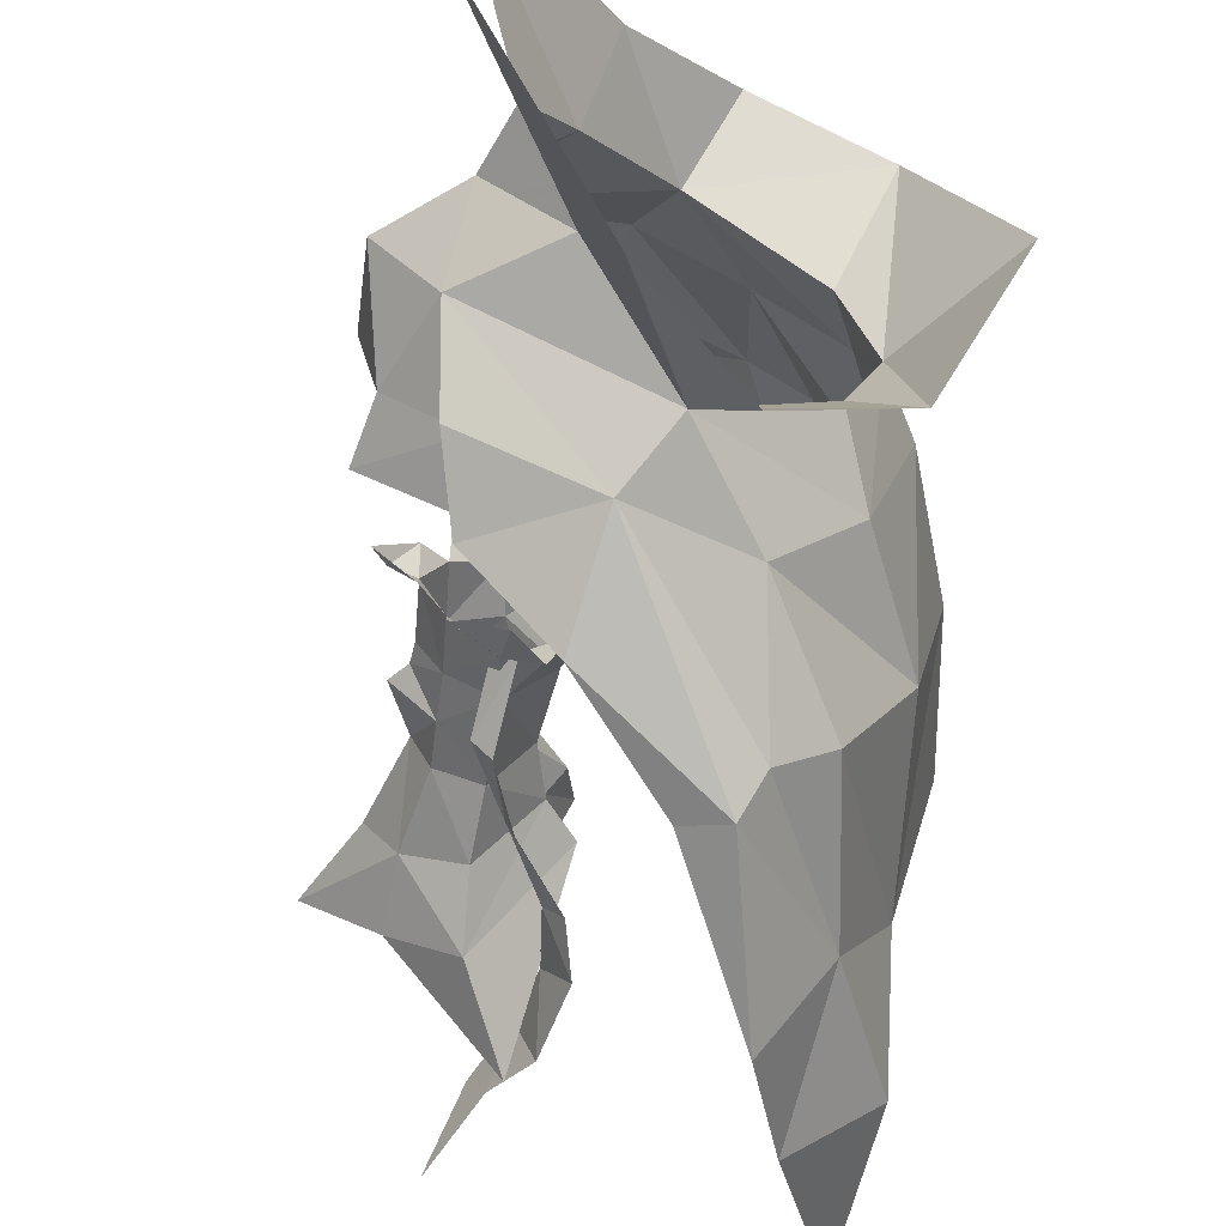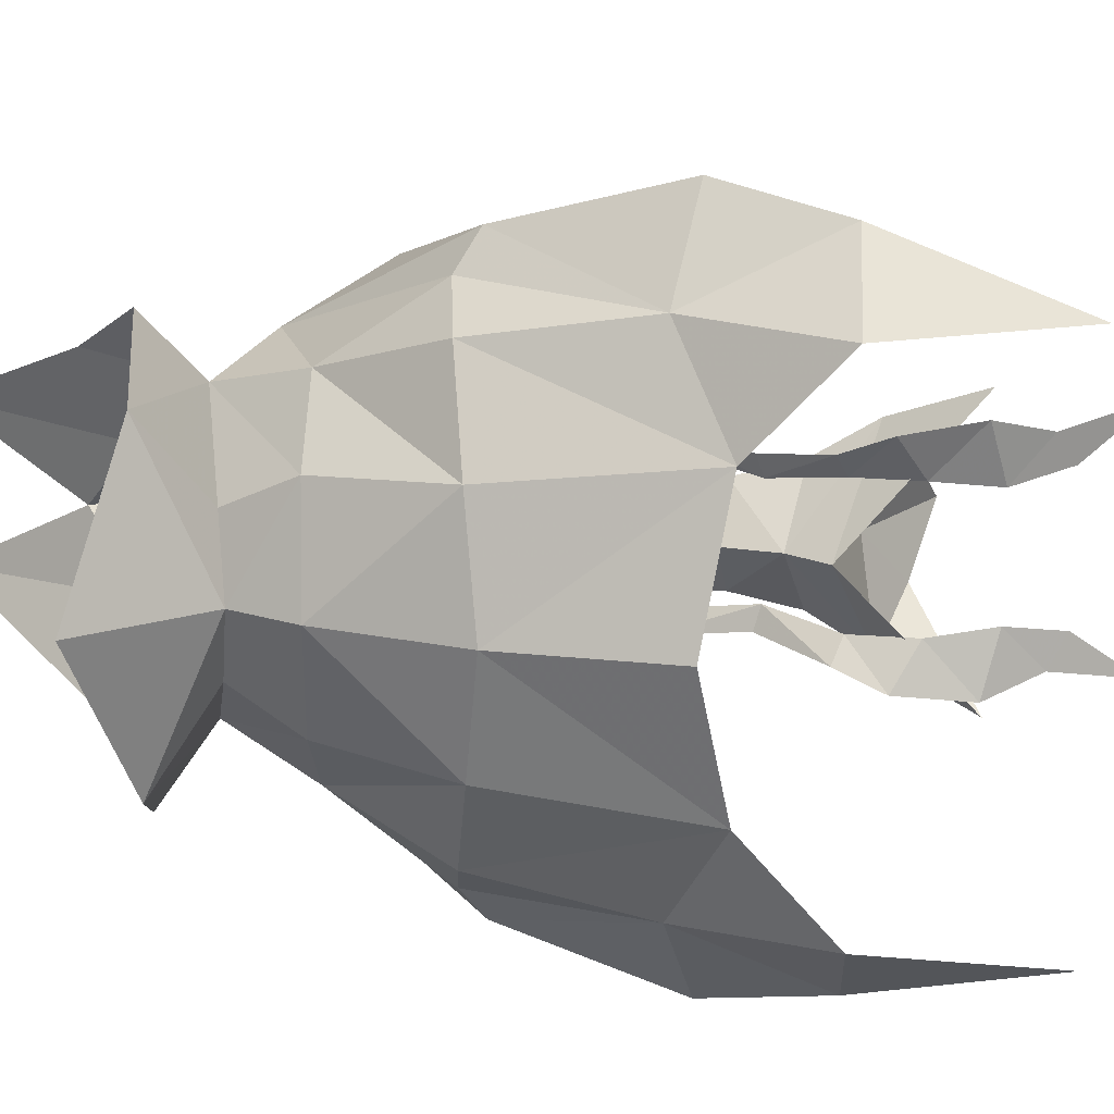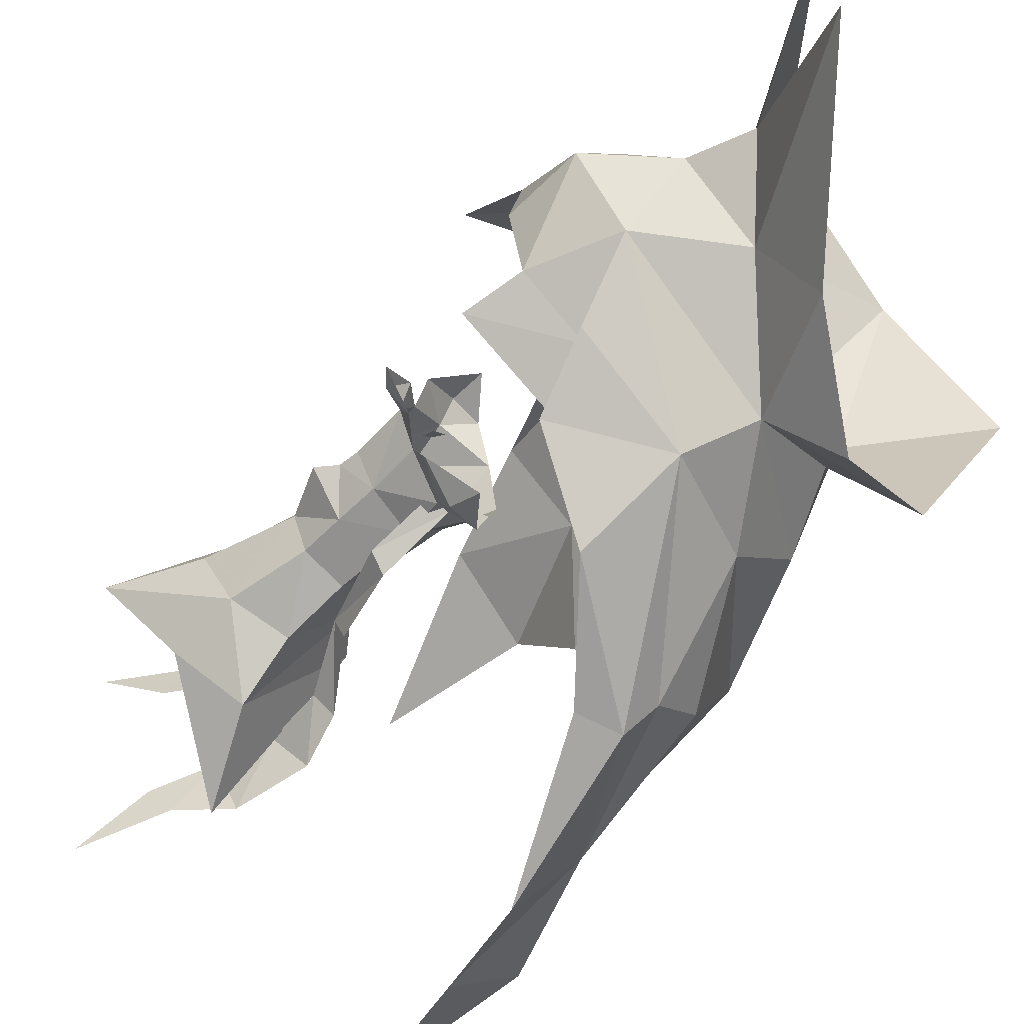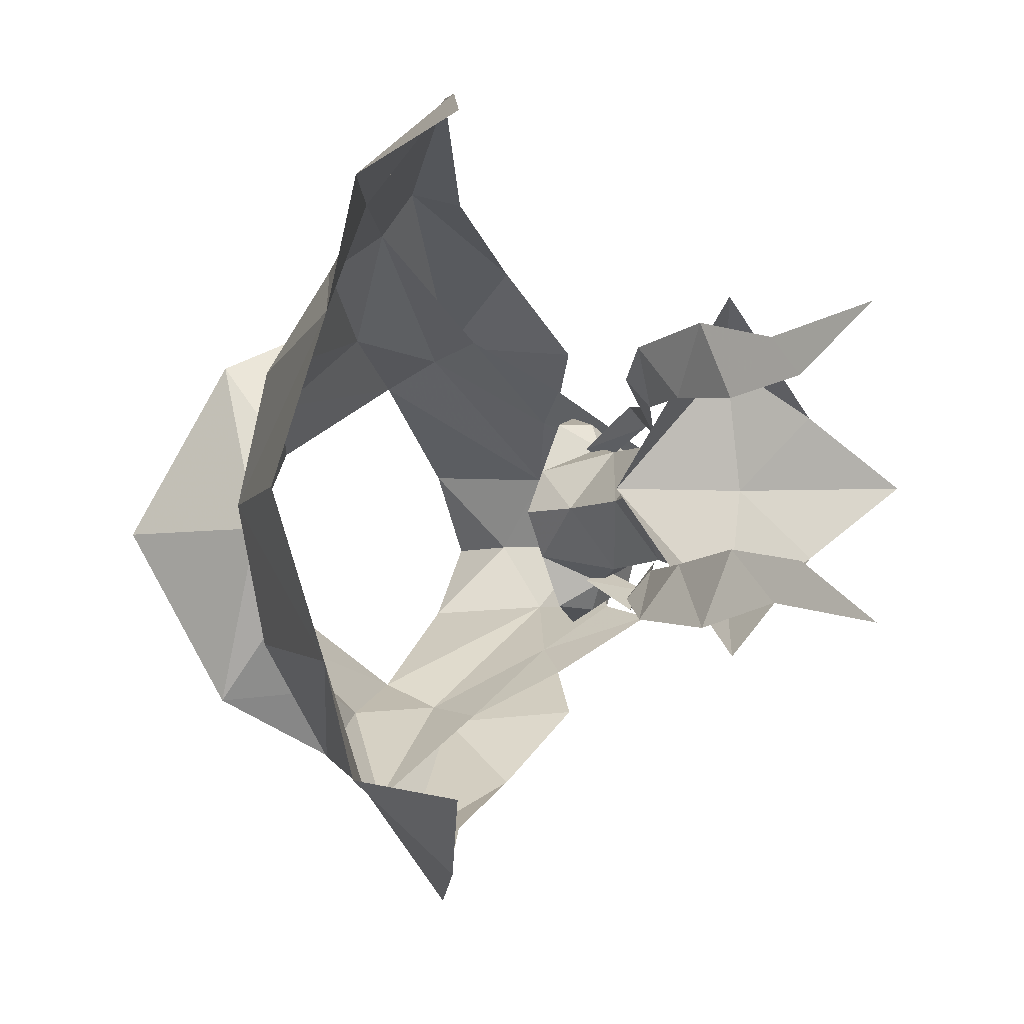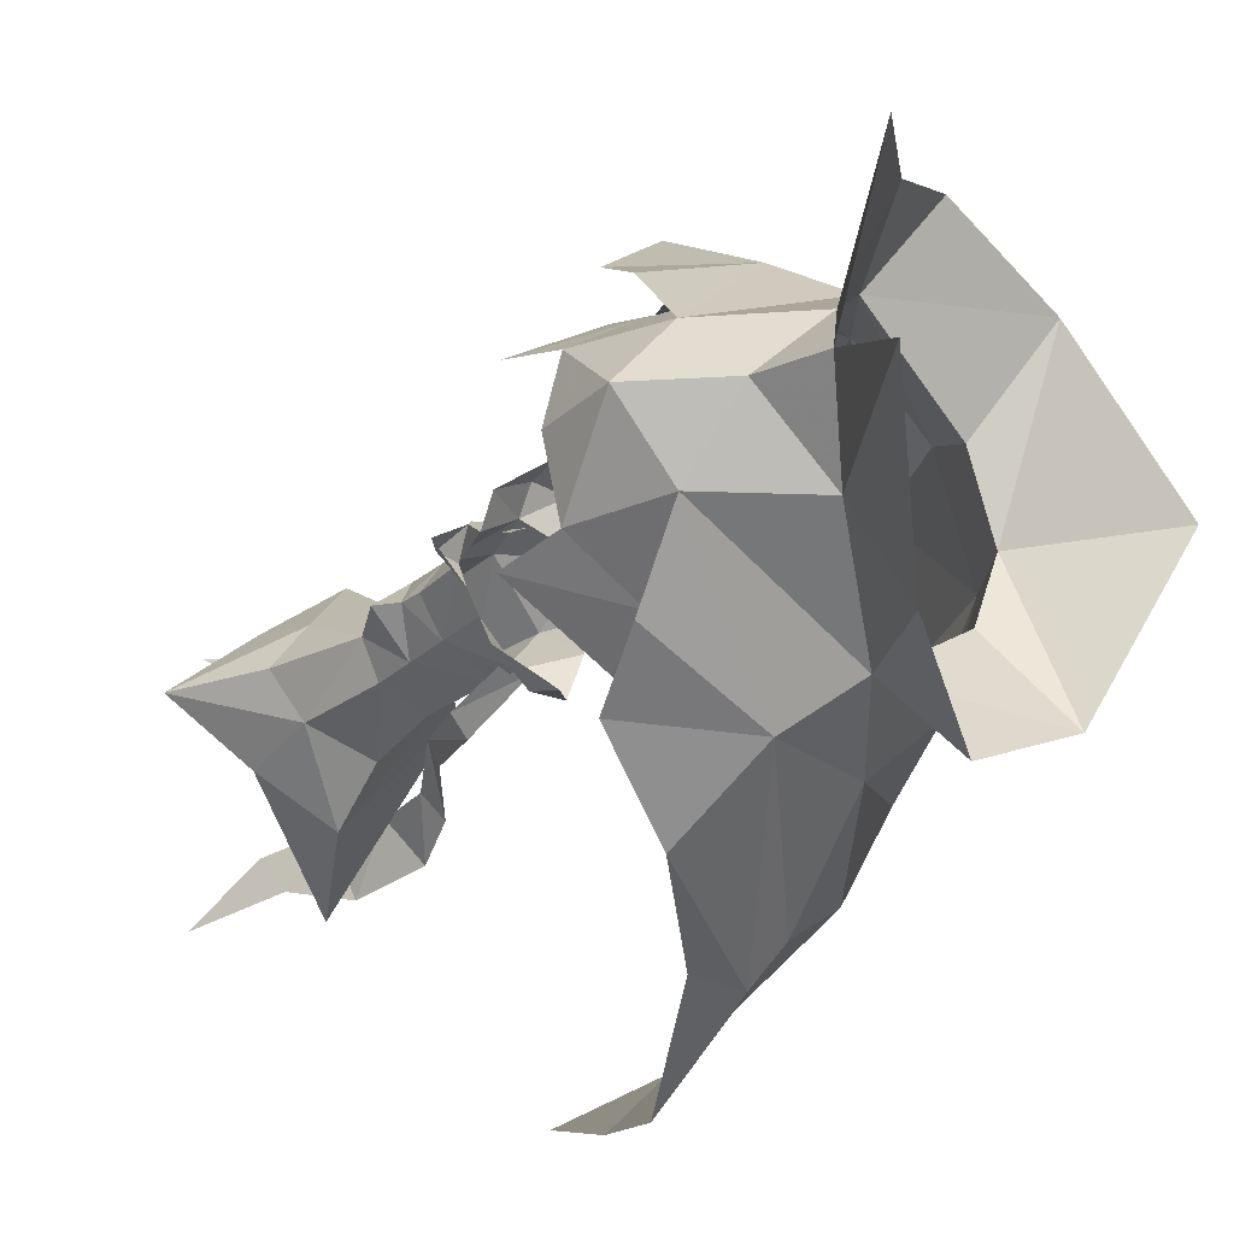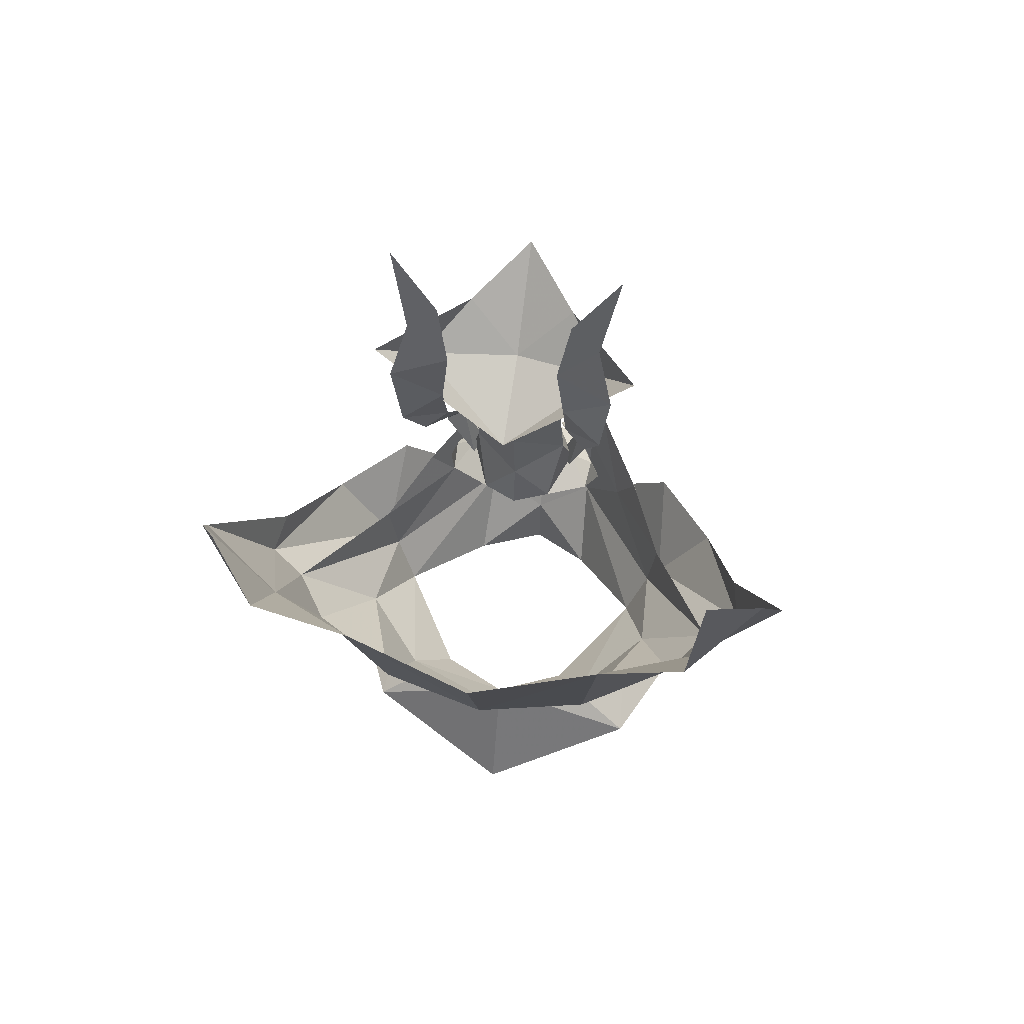
<metadata>
{"format":"obj","ext":"obj","renderer":"f3d","projection":"perspective","resolution":1024,"background":"white","views":[{"elev":-53.2,"azim":157.5,"up":"+Y"},{"elev":17.0,"azim":-100.0,"up":"+Y"},{"elev":-54.4,"azim":121.7,"up":"+Y"},{"elev":-5.4,"azim":-37.8,"up":"+Y"},{"elev":-24.5,"azim":130.7,"up":"+Y"},{"elev":55.3,"azim":-79.9,"up":"+Z"}]}
</metadata>
<code>
g common_helmet_96670
v -2.295 0.001847 -2.245
v -3.025 0.001847 -3.962
v -2.191 -2.092 -3.141
v -1.844 -0.9369 -2.256
v -0.6615 -2.792 -2.976
v -0.3245 -1.88 -2.206
v -2.44 -1.407 -1.458
v -2.962 0.001849 -1.536
v -3.611 -1.558 0.006673
v -4.032 0.001853 0.07668
v -4.499 -1.862 2.525
v -4.887 0.001856 2.071
v -1.494 -2.275 -1.229
v -2.772 -2.825 0.03957
v -3.644 -3.191 2.033
v -2.931 -4.395 2.511
v -3.816 -4.068 3.873
v -4.887 -3.111 3.623
v 2.543 0.001836 -1.676
v 2.268 0.001838 -0.6675
v 2.04 -0.8698 -0.7014
v 1.871 -0.829 -1.872
v 1.224 -1.439 -0.9656
v -0.1008 -2.179 -1.513
v -0.3245 -1.88 -2.206
v 0.9217 -1.75 -0.2916
v -0.1616 -2.304 -0.6131
v 0.8102 -2.053 -3.53
v 1.01 -0.8929 -2.941
v -1.844 0.9406 -2.256
v -2.191 2.096 -3.141
v -2.44 1.411 -1.458
v -3.611 1.561 0.006672
v -4.499 1.865 2.525
v -1.493 2.279 -1.229
v -2.772 2.829 0.03957
v -3.644 3.194 2.033
v -4.887 3.115 3.623
v -3.816 4.072 3.873
v -2.931 4.398 2.511
v 1.871 0.8327 -1.872
v 2.04 0.8735 -0.7014
v -0.3245 1.884 -2.206
v -0.1008 2.182 -1.513
v 1.224 1.442 -0.9656
v -0.1616 2.308 -0.6131
v 0.9217 1.754 -0.2916
v -0.3245 1.884 -2.206
v 1.01 0.8966 -2.941
v 0.8102 2.057 -3.53
v -0.6614 2.796 -2.976
v -0.9111 0.7072 3.674
v -0.1506 0.9434 2.65
v -0.383 1.16 2.635
v -0.9745 1.005 3.567
v -2.085 1.429 4.8
v -1.895 0.8687 5.209
v -1.601 0.8715 4.423
v -1.779 1.173 4.234
v -0.1506 0.9434 2.65
v -0.03184 0.6407 1.782
v -0.2632 0.7673 1.703
v -0.383 1.16 2.635
v 0.773 -0.003891 1.703
v 1.11 -0.003892 1.678
v 0.8414 0.3205 1.525
v 0.4809 0.431 1.705
v -0.9111 -0.715 3.674
v -0.9745 -1.013 3.567
v -0.3831 -1.168 2.635
v -0.1506 -0.9512 2.65
v -2.085 -1.437 4.8
v -1.779 -1.181 4.234
v -1.601 -0.8792 4.423
v -1.895 -0.8765 5.209
v -0.1506 -0.9512 2.65
v -0.3831 -1.168 2.635
v -0.2632 -0.7751 1.703
v -0.03184 -0.6485 1.782
v 0.4809 -0.4388 1.705
v 0.8414 -0.3283 1.525
v -2.09 -3.309 0.135
v -1.906 -3.775 0.4818
v 3.066 -1.007 -5.054
v 1.786 0.001838 -3.471
v 1.871 -0.829 -1.872
v 0.03386 -2.363 -1.405
v -0.02242 -3.114 -0.129
v 1.12 -2.241 -0.3351
v -1.45 -3.645 0.8164
v 1.566 -1.691 -1.123
v -5.283 -3.301 5.923
v 2.019 -1.045 0.0688
v -2.09 -3.309 0.135
v -1.494 -2.275 -1.229
v 1.871 0.001837 -2.635
v 2.543 0.001836 -1.676
v 1.871 -0.829 -1.872
v 1.871 0.001837 -2.635
v -1.906 3.779 0.4818
v -2.09 3.313 0.135
v 3.066 1.013 -5.054
v 0.03387 2.367 -1.405
v 1.871 0.8327 -1.872
v -0.02241 3.117 -0.129
v 1.12 2.245 -0.3351
v -1.45 3.649 0.8164
v 1.566 1.695 -1.123
v -5.283 3.305 5.923
v 2.019 1.048 0.0688
v -2.09 3.313 0.135
v -1.493 2.279 -1.229
v 1.871 0.8327 -1.872
v -2.104 1.562 5.808
v -1.866 1.339 6.62
v -1.936 0.7698 6.073
v -1.607 1.58 7.806
v -1.756 0.9299 6.907
v -0.08018 0.7854 1.731
v 0.4809 0.431 1.705
v 0.529 0.7913 1.502
v -0.4548 1.061 1.438
v -0.01744 1.09 1.513
v 0.03957 1.213 1.082
v -0.7125 0.4957 1.446
v 1.339 -0.003893 1.518
v -0.9808 1.349 4.958
v -1.882 -0.003884 4.195
v -1.814 1.846 5.938
v -0.2954 0.7473 5.505
v -2.104 -1.57 5.808
v -1.936 -0.7776 6.073
v -1.866 -1.347 6.62
v -1.607 -1.588 7.806
v -1.756 -0.9377 6.907
v -0.08019 -0.7932 1.731
v 0.529 -0.7991 1.502
v 0.4809 -0.4388 1.705
v -0.4548 -1.069 1.438
v -0.01745 -1.098 1.513
v 0.03957 -1.221 1.082
v -0.7125 -0.5035 1.446
v -0.9808 -1.357 4.958
v -1.814 -1.854 5.938
v -0.2954 -0.755 5.505
f 1 2 3
f 3 4 1
f 3 5 6
f 6 4 3
f 1 4 7
f 7 8 1
f 9 10 8
f 8 7 9
f 10 9 11
f 11 12 10
f 13 14 9
f 9 7 13
f 15 16 17
f 17 18 15
f 11 9 14
f 14 15 11
f 19 20 21
f 21 22 19
f 22 23 24
f 24 25 22
f 23 26 27
f 27 24 23
f 6 5 28
f 28 29 6
f 1 30 31
f 31 2 1
f 1 8 32
f 32 30 1
f 33 32 8
f 8 10 33
f 10 12 34
f 34 33 10
f 35 32 33
f 33 36 35
f 37 38 39
f 39 40 37
f 34 37 36
f 36 33 34
f 19 41 42
f 42 20 19
f 41 43 44
f 44 45 41
f 45 44 46
f 46 47 45
f 48 49 50
f 50 51 48
f 52 53 54
f 54 55 52
f 56 57 58
f 58 59 56
f 60 61 62
f 62 63 60
f 59 58 52
f 52 55 59
f 64 65 66
f 66 67 64
f 68 69 70
f 70 71 68
f 72 73 74
f 74 75 72
f 76 77 78
f 78 79 76
f 73 69 68
f 68 74 73
f 64 80 81
f 81 65 64
f 15 82 83
f 29 84 85
f 4 6 7
f 6 86 87
f 6 13 7
f 88 83 87
f 6 87 13
f 15 14 82
f 88 87 89
f 11 15 18
f 83 16 15
f 88 90 83
f 82 13 87
f 83 82 87
f 83 90 16
f 87 86 91
f 13 82 14
f 18 17 92
f 22 21 23
f 93 26 23
f 24 27 94
f 25 24 95
f 24 94 95
f 23 21 93
f 96 97 98
f 29 28 84
f 86 6 29
f 86 29 99
f 29 85 99
f 87 91 89
f 37 100 101
f 49 85 102
f 30 32 48
f 48 103 104
f 48 32 35
f 105 103 100
f 48 35 103
f 37 101 36
f 105 106 103
f 34 38 37
f 100 37 40
f 105 100 107
f 101 103 35
f 100 103 101
f 100 40 107
f 103 108 104
f 35 36 101
f 38 109 39
f 41 45 42
f 110 45 47
f 44 111 46
f 43 112 44
f 44 112 111
f 45 110 42
f 96 113 97
f 49 102 50
f 104 49 48
f 104 99 49
f 49 99 85
f 103 106 108
f 56 114 57
f 115 116 114
f 116 57 114
f 115 117 118
f 118 116 115
f 119 120 121
f 122 119 123
f 122 123 124
f 123 121 124
f 123 119 121
f 125 119 122
f 65 126 66
f 127 128 129
f 127 129 130
f 131 72 75
f 132 133 131
f 75 132 131
f 134 133 135
f 132 135 133
f 136 137 138
f 139 140 136
f 139 141 140
f 140 141 137
f 140 137 136
f 142 139 136
f 65 81 126
f 143 144 128
f 143 145 144
g common_helmet_96670
v -2.191 2.096 -3.141
v -1.844 0.9406 -2.256
v -0.3245 1.884 -2.206
v -0.6614 2.796 -2.976
v -1.021 -0.003886 3.144
v -0.5767 0.6463 3.356
v -0.3287 0.6725 2.284
v -0.8902 -0.003887 2.184
v -0.119 0.5256 4.608
v 0.2202 -0.003889 4.794
v 0.1696 -0.003889 3.554
v -0.05561 0.4241 3.525
v -1.381 -0.003885 3.794
v -1.882 -0.003884 4.195
v -0.9808 1.349 4.958
v -0.741 0.8621 4.199
v 0.482 -0.003889 6.039
v -0.2954 0.7473 5.505
v -0.5767 0.6463 3.356
v 0.4964 -0.00389 2.705
v 0.5412 -0.00389 2.429
v 0.2503 0.4096 2.388
v 0.1019 0.4194 2.959
v -0.7125 0.4957 1.446
v -0.9815 -0.003887 1.511
v 0.773 -0.003891 1.703
v 0.4809 0.431 1.705
v 0.2503 0.4096 2.388
v 0.5412 -0.00389 2.429
v -0.08018 0.7854 1.731
v -1.021 -0.003886 3.144
v -0.3287 -0.6803 2.284
v -0.5767 -0.6541 3.356
v -0.119 -0.5334 4.608
v -0.05561 -0.4319 3.525
v -0.741 -0.8698 4.199
v -0.9808 -1.357 4.958
v -0.2954 -0.755 5.505
v -0.5767 -0.6541 3.356
v 0.1019 -0.4272 2.959
v 0.2503 -0.4174 2.388
v -0.7125 -0.5035 1.446
v 0.2503 -0.4174 2.388
v 0.4809 -0.4388 1.705
v -0.08019 -0.7932 1.731
v 0.1019 0.4194 2.959
v -0.5767 0.6463 3.356
v -0.3287 0.6725 2.284
v 0.6304 -0.00389 2.982
v 0.6304 -0.00389 2.982
v 0.1019 -0.4272 2.959
v -0.5767 -0.6541 3.356
v -0.3287 -0.6803 2.284
v -0.6864 -0.003887 4.83
v -0.9808 1.349 4.958
v -1.882 -0.003884 4.195
v -0.2954 0.7473 5.505
v 0.482 -0.003889 6.039
v -0.9808 -1.357 4.958
v -0.2954 -0.755 5.505
f 146 147 148
f 148 149 146
f 150 151 152
f 152 153 150
f 154 155 156
f 156 157 154
f 158 159 160
f 160 161 158
f 162 155 154
f 154 163 162
f 161 154 157
f 157 164 161
f 165 166 167
f 167 168 165
f 169 170 153
f 153 152 169
f 171 172 173
f 173 174 171
f 173 172 175
f 175 152 173
f 158 161 164
f 164 176 158
f 150 153 177
f 177 178 150
f 179 180 156
f 156 155 179
f 158 181 182
f 182 159 158
f 162 183 179
f 179 155 162
f 181 184 180
f 180 179 181
f 165 185 186
f 186 166 165
f 187 177 153
f 153 170 187
f 171 174 188
f 188 189 171
f 188 177 190
f 190 189 188
f 158 176 184
f 184 181 158
f 164 157 191
f 192 168 193
f 168 194 165
f 163 154 160
f 191 157 156
f 152 175 169
f 193 168 167
f 191 156 195
f 160 154 161
f 184 196 180
f 197 198 185
f 185 165 194
f 183 182 179
f 196 156 180
f 177 187 190
f 198 186 185
f 196 195 156
f 182 181 179
f 199 200 201
f 200 199 202
f 202 199 203
f 199 201 204
f 204 205 199
f 205 203 199

</code>
